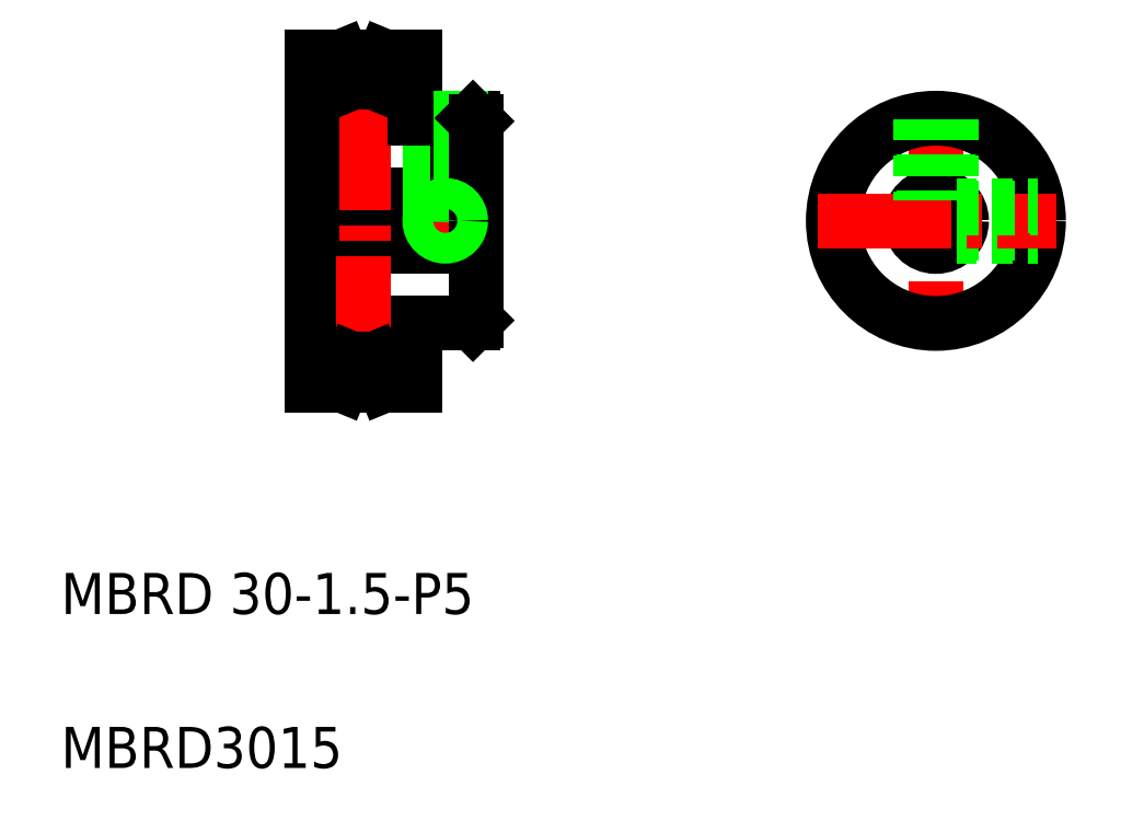
<metadata>
{"format":"dxf","ext":"dxf","renderer":"ezdxf+matplotlib","layout":"modelspace","background":"white","min_lineweight":24,"dpi":150}
</metadata>
<code>
0
SECTION
2
ENTITIES
0
LINE
8
CENTER
10
133.9
20
105.2
30
0
11
152.5
21
105.2
31
0
0
LINE
8
0
10
135.1
20
107.7
30
0
11
151.1
21
107.7
31
0
0
LINE
8
0
10
145.1
20
115.2
30
0
11
150.8
21
115.2
31
0
0
LINE
8
0
10
135.1
20
102.7
30
0
11
151.1
21
102.7
31
0
0
LINE
8
0
10
145.1
20
95.23
30
0
11
150.8
21
95.23
31
0
0
LINE
8
CENTER
10
148.1
20
103.2
30
0
11
148.1
21
115.2
31
0
0
LINE
8
0
10
135.1
20
105.2
30
0
11
135.1
21
89.23
31
0
0
TEXT
8
0
10
110.7
20
66.92
30
0
40
4
1
MBRD 30-1.5-P5
0
TEXT
8
0
10
110.7
20
51.92
30
0
40
4
1
MBRD3015
0
LINE
8
0
10
135.1
20
97.23
30
0
11
135.1
21
97.23
31
0
0
LINE
8
0
10
135.1
20
101.2
30
0
11
135.1
21
101.2
31
0
0
LINE
8
0
10
145.1
20
95.23
30
0
11
145.1
21
89.23
31
0
0
LINE
8
CENTER
10
140.1
20
88.8
30
0
11
140.1
21
121.7
31
0
0
LINE
8
0
10
135.1
20
121.2
30
0
11
138.1
21
121.2
31
0
0
LINE
8
0
10
135.1
20
105.2
30
0
11
135.1
21
121.2
31
0
0
LINE
8
0
10
146.9
20
107.7
30
0
11
146.9
21
115.2
31
0
0
LINE
8
0
10
146.6
20
107.7
30
0
11
146.6
21
115.2
31
0
0
LINE
8
0
10
142.2
20
121.2
30
0
11
145.1
21
121.2
31
0
0
LINE
8
CENTER
10
138.5
20
120.2
30
0
11
141.8
21
120.2
31
0
0
LINE
8
0
10
145.1
20
115.2
30
0
11
145.1
21
121.2
31
0
0
LINE
8
CENTER
10
195.9
20
116.9
30
0
11
195.9
21
93.83
31
0
0
CIRCLE
8
0
10
195.9
20
105.2
30
0
40
10
0
CIRCLE
8
0
10
195.9
20
105.2
30
0
40
2.5
0
LINE
8
0
10
151.1
20
105.2
30
0
11
151.1
21
95.53
31
0
0
LINE
8
0
10
150.8
20
95.23
30
0
11
151.1
21
95.53
31
0
0
LINE
8
0
10
198.1
20
104
30
0
11
205.9
21
104
31
0
0
LINE
8
0
10
197.9
20
103.7
30
0
11
205.8
21
103.7
31
0
0
LINE
8
CENTER
10
184.4
20
105.2
30
0
11
207.6
21
105.2
31
0
0
LINE
8
0
10
149.3
20
107.7
30
0
11
149.3
21
115.2
31
0
0
LINE
8
0
10
149.6
20
107.7
30
0
11
149.6
21
115.2
31
0
0
LINE
8
0
10
151.1
20
105.2
30
0
11
151.1
21
114.9
31
0
0
LINE
8
0
10
150.8
20
115.2
30
0
11
151.1
21
114.9
31
0
0
LINE
8
0
10
194.7
20
115.2
30
0
11
194.7
21
107.4
31
0
0
LINE
8
0
10
194.4
20
115.1
30
0
11
194.4
21
107.2
31
0
0
LINE
8
0
10
197.1
20
115.2
30
0
11
197.1
21
107.4
31
0
0
LINE
8
0
10
197.4
20
115.1
30
0
11
197.4
21
107.2
31
0
0
LINE
8
0
10
198.1
20
106.4
30
0
11
205.9
21
106.4
31
0
0
LINE
8
0
10
197.9
20
106.7
30
0
11
205.8
21
106.7
31
0
0
CIRCLE
8
0
10
148.1
20
105.2
30
0
40
1.2
0
CIRCLE
8
0
10
148.1
20
105.2
30
0
40
1.5
0
LINE
8
0
10
138.1
20
121.2
30
0
11
139.1
21
118.7
31
0
0
LINE
8
0
10
142.2
20
121.2
30
0
11
141.2
21
118.7
31
0
0
LINE
8
0
10
139.1
20
118.7
30
0
11
141.2
21
118.7
31
0
0
LINE
8
0
10
135.1
20
89.23
30
0
11
138.1
21
89.23
31
0
0
LINE
8
0
10
142.2
20
89.23
30
0
11
145.1
21
89.23
31
0
0
LINE
8
CENTER
10
138.5
20
90.23
30
0
11
141.8
21
90.23
31
0
0
LINE
8
0
10
138.1
20
89.23
30
0
11
139.1
21
91.73
31
0
0
LINE
8
0
10
142.2
20
89.23
30
0
11
141.2
21
91.73
31
0
0
LINE
8
0
10
139.1
20
91.73
30
0
11
141.2
21
91.73
31
0
0
ENDSEC
0
EOF

</code>
